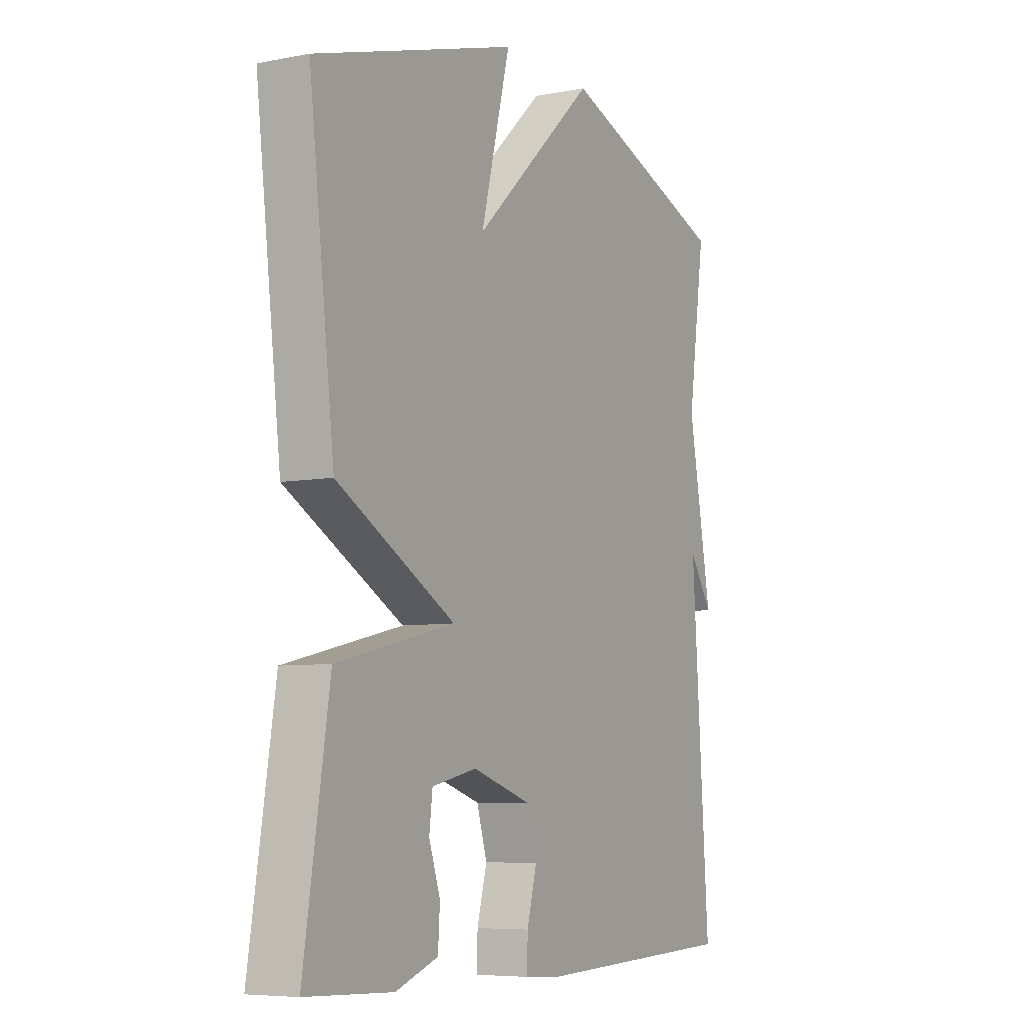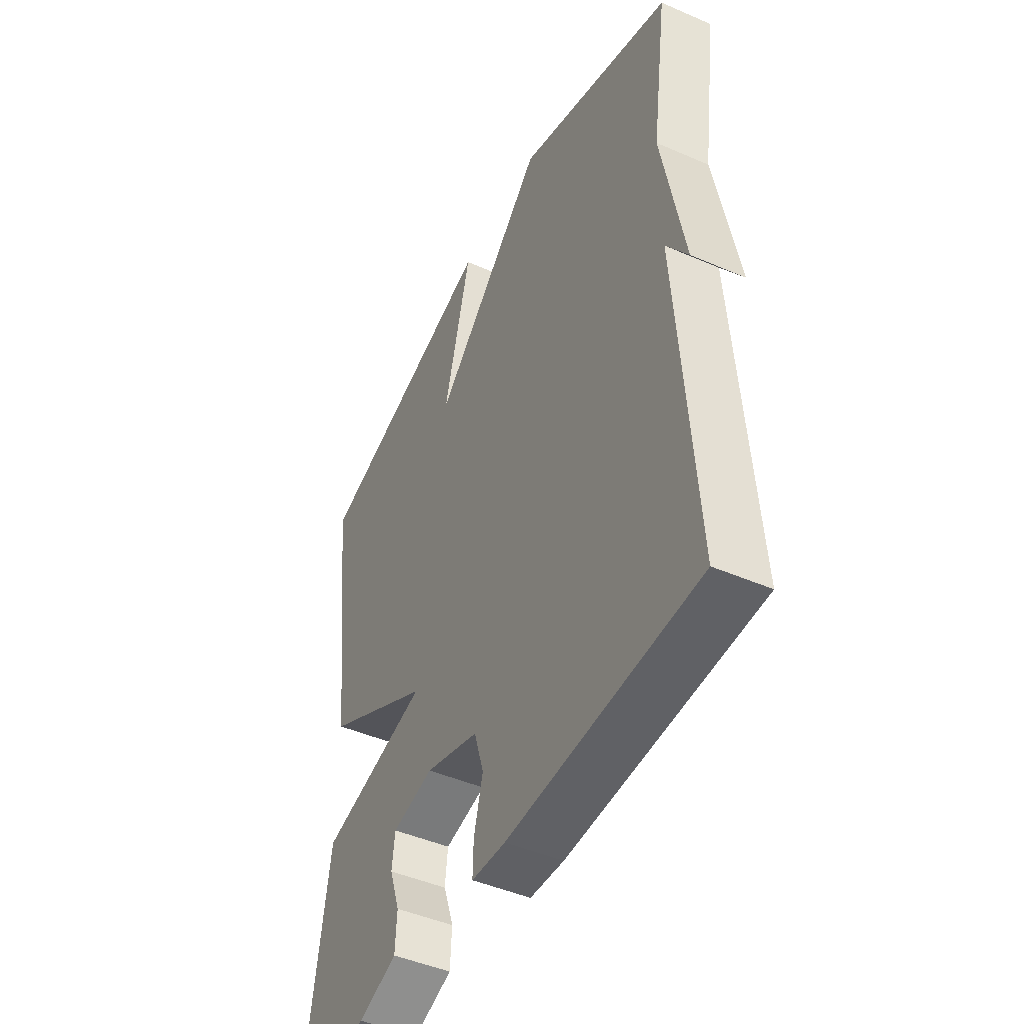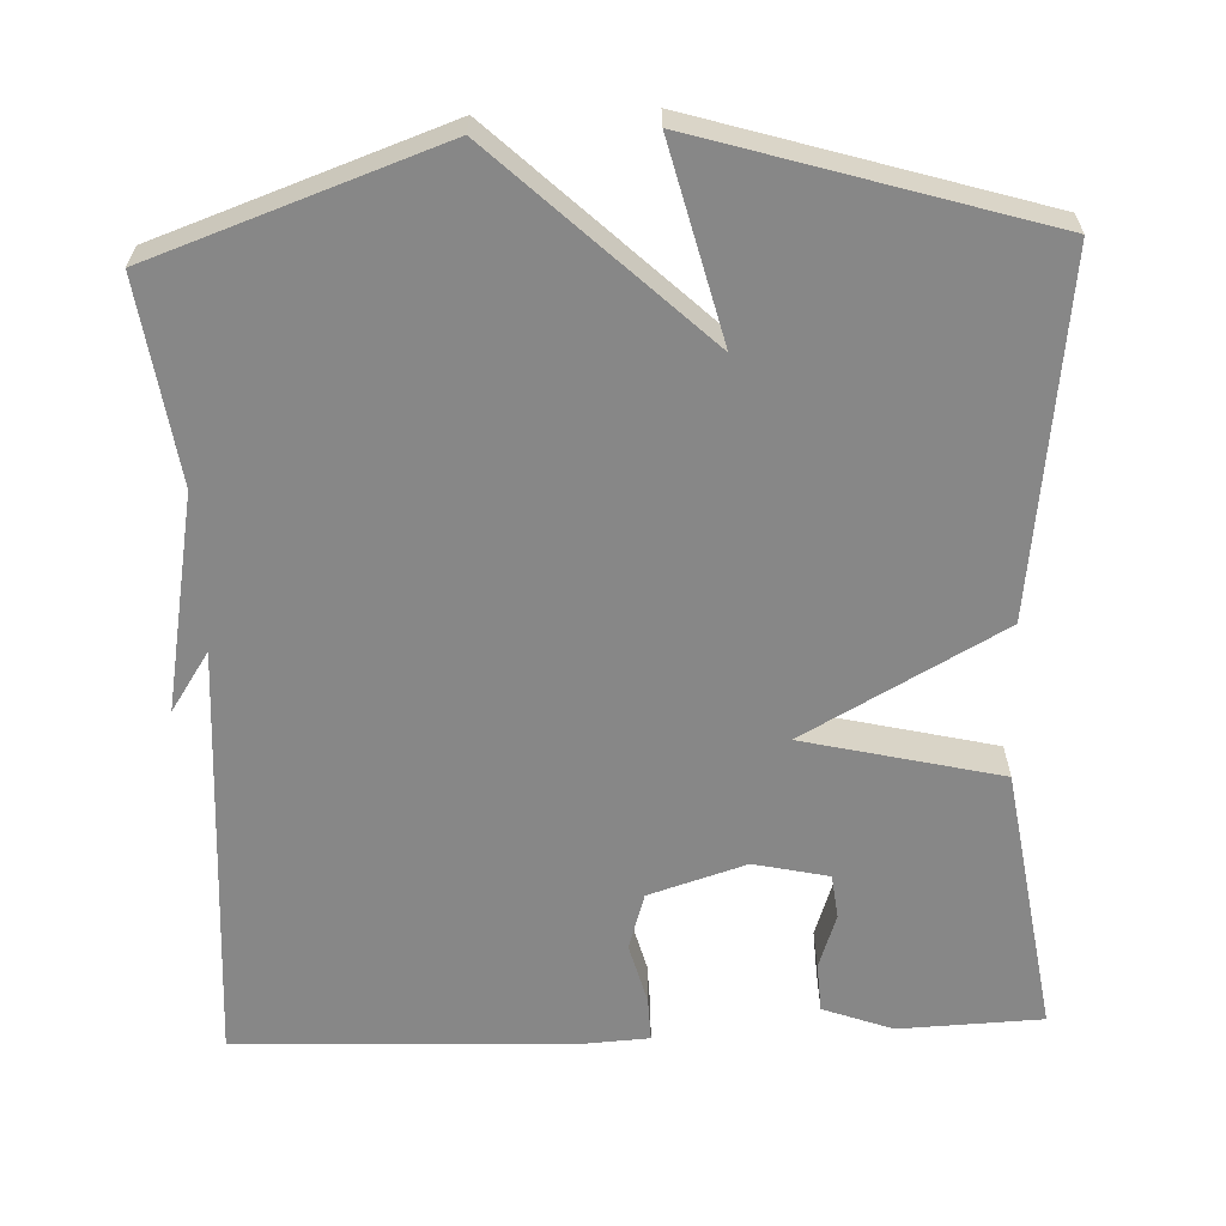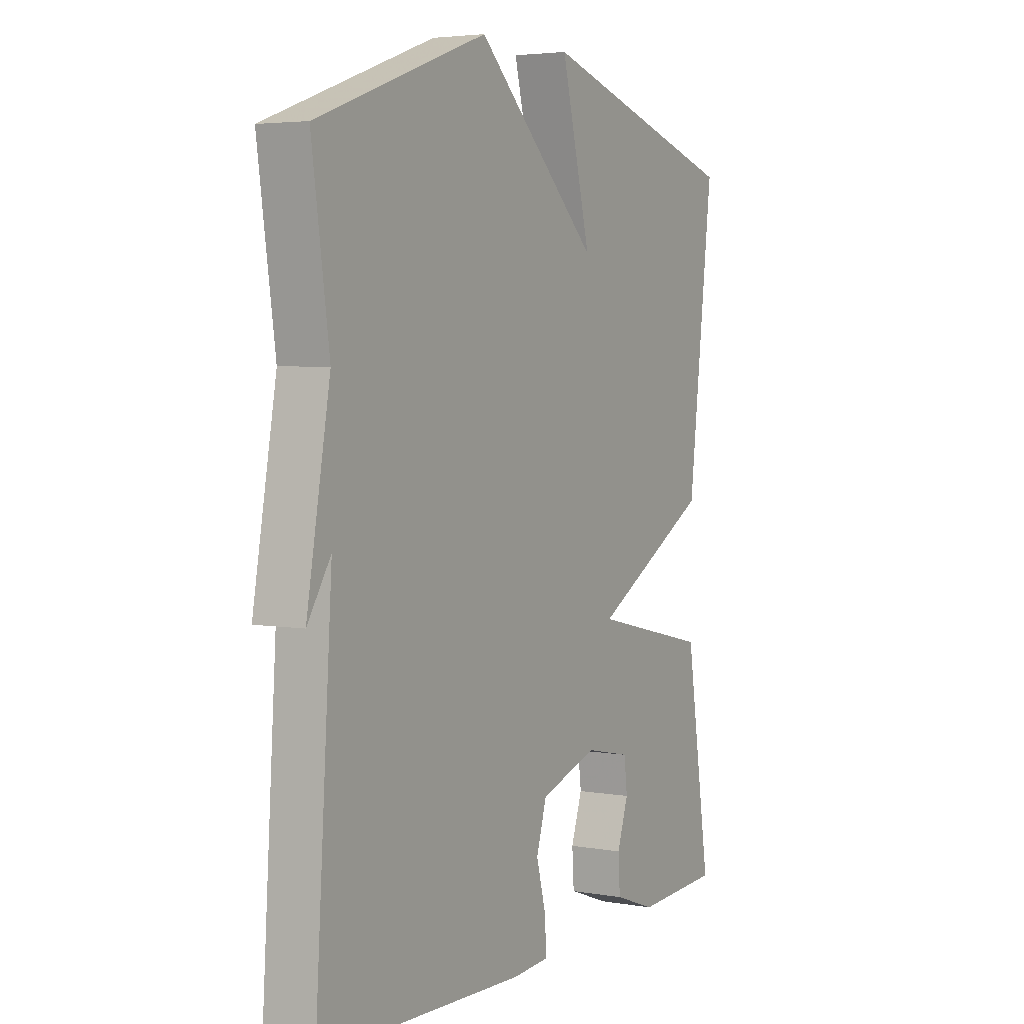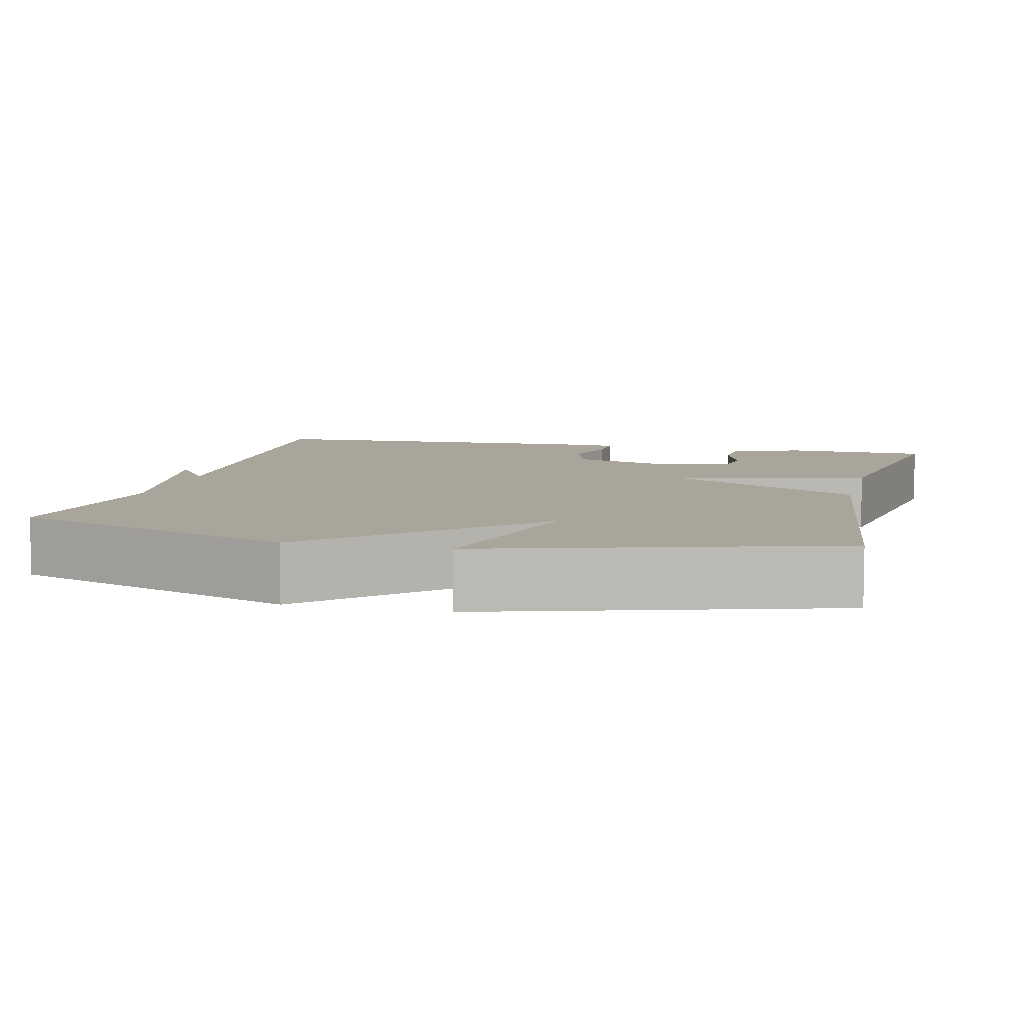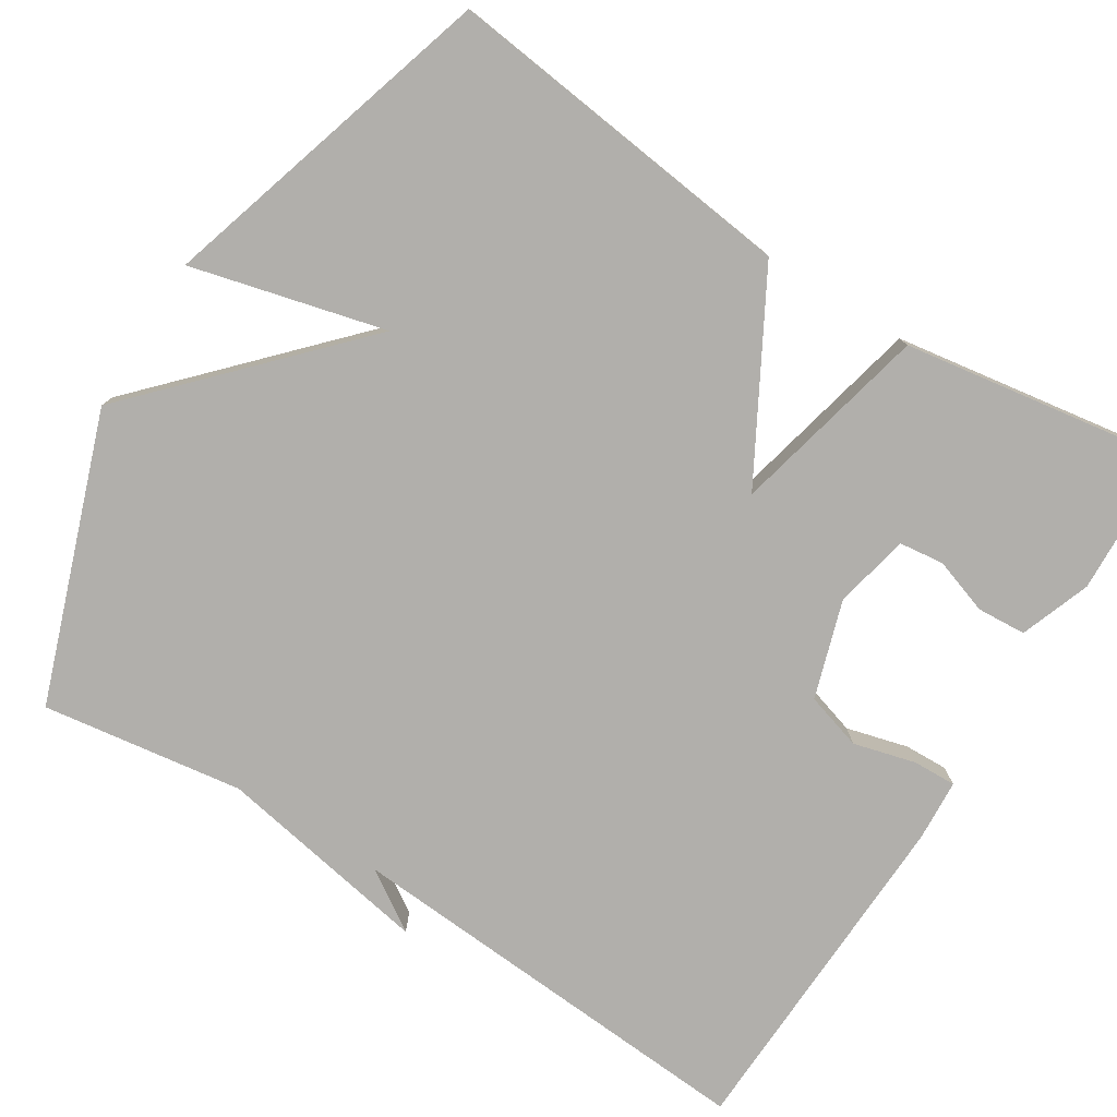
<metadata>
{"format":"obj","ext":"obj","renderer":"f3d","projection":"perspective","resolution":1024,"background":"white","views":[{"elev":-6.8,"azim":119.4,"up":"+Z"},{"elev":-46.5,"azim":-116.3,"up":"+Z"},{"elev":-62.5,"azim":2.1,"up":"+Y"},{"elev":4.2,"azim":-60.6,"up":"+Z"},{"elev":7.5,"azim":13.5,"up":"+Y"},{"elev":-78.2,"azim":57.8,"up":"+Y"}]}
</metadata>
<code>
v 0.5 0.07 0.5
v 0.446 0.07 0.045
v 0.193 0.07 -0.096
v 0.446 0.07 -0.155
v 0.5 0.07 -0.5
v 0.316 0.07 -0.508
v 0.226 0.07 -0.475
v 0.222 0.07 -0.412
v 0.246 0.07 -0.341
v 0.239 0.07 -0.284
v 0.143 0.07 -0.263
v 0.018 0.07 -0.303
v -0.004 0.07 -0.376
v 0.017 0.07 -0.455
v 0.019 0.07 -0.511
v -0.06 0.07 -0.516
v -0.5 0.07 -0.5
v -0.463 0.07 0.043
v -0.513 0.07 -0.033
v -0.463 0.07 0.243
v -0.5 0.07 0.5
v -0.135 0.07 0.63
v 0.128 0.07 0.382
v 0.065 0.07 0.63
v 0.5 0 0.5
v 0.446 0 0.045
v 0.193 0 -0.096
v 0.446 0 -0.155
v 0.5 0 -0.5
v 0.316 0 -0.508
v 0.226 0 -0.475
v 0.222 0 -0.412
v 0.246 0 -0.341
v 0.239 0 -0.284
v 0.143 0 -0.263
v 0.018 0 -0.303
v -0.004 0 -0.376
v 0.017 0 -0.455
v 0.019 0 -0.511
v -0.06 0 -0.516
v -0.5 0 -0.5
v -0.463 0 0.043
v -0.513 0 -0.033
v -0.463 0 0.243
v -0.5 0 0.5
v -0.135 0 0.63
v 0.128 0 0.382
v 0.065 0 0.63
f 23 24 1 2
f 23 2 3
f 22 23 3
f 21 22 3
f 20 21 3
f 18 19 20
f 18 20 3
f 16 17 18
f 15 16 18
f 14 15 18
f 13 14 18
f 12 13 18
f 18 3 4
f 12 18 4
f 11 12 4
f 10 11 4
f 4 5 6
f 10 4 6
f 9 10 6
f 6 7 8 9
f 26 25 48 47
f 27 26 47
f 27 47 46
f 27 46 45
f 27 45 44
f 44 43 42
f 27 44 42
f 42 41 40
f 42 40 39
f 42 39 38
f 42 38 37
f 42 37 36
f 28 27 42
f 28 42 36
f 28 36 35
f 28 35 34
f 30 29 28
f 30 28 34
f 30 34 33
f 33 32 31 30
f 1 25 26 2
f 2 26 27 3
f 3 27 28 4
f 4 28 29 5
f 5 29 30 6
f 6 30 31 7
f 7 31 32 8
f 8 32 33 9
f 9 33 34 10
f 10 34 35 11
f 11 35 36 12
f 12 36 37 13
f 13 37 38 14
f 14 38 39 15
f 15 39 40 16
f 16 40 41 17
f 17 41 42 18
f 18 42 43 19
f 19 43 44 20
f 20 44 45 21
f 21 45 46 22
f 22 46 47 23
f 23 47 48 24
f 24 48 25 1

</code>
